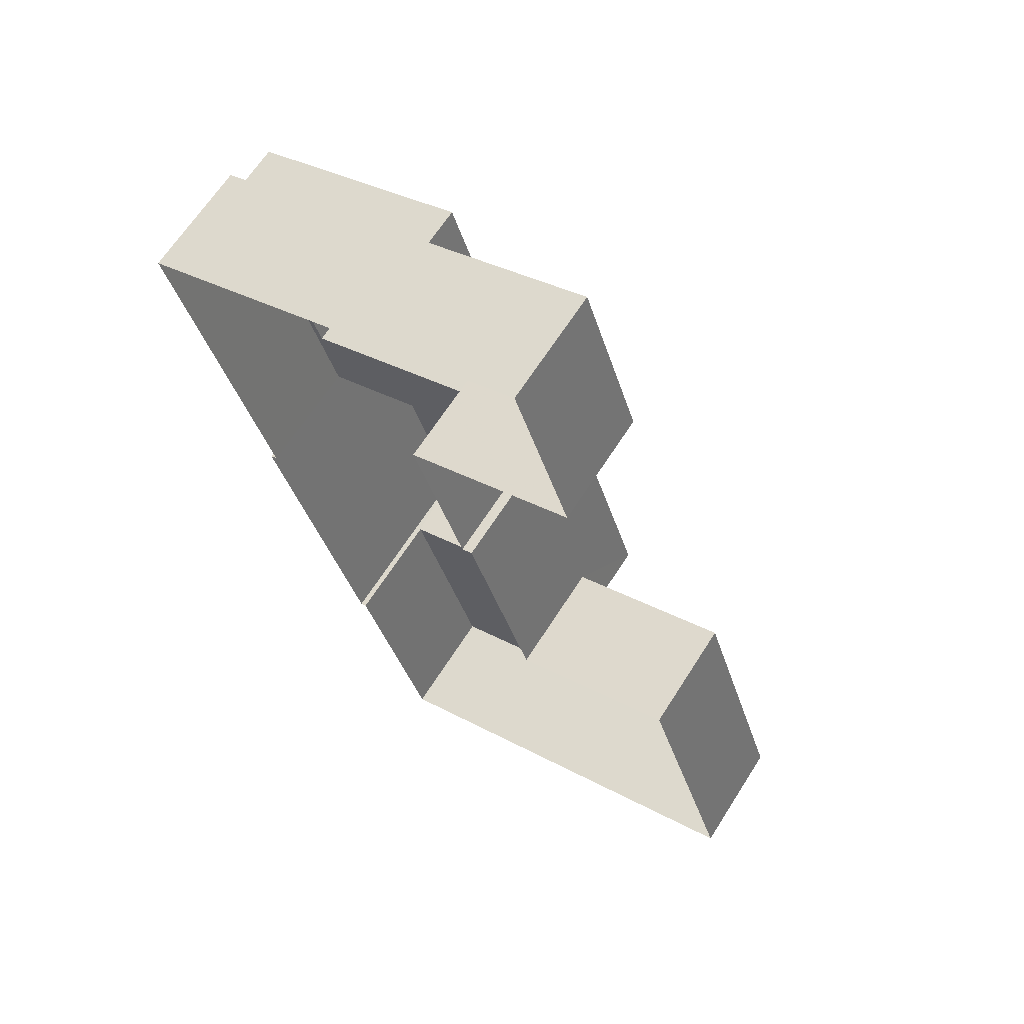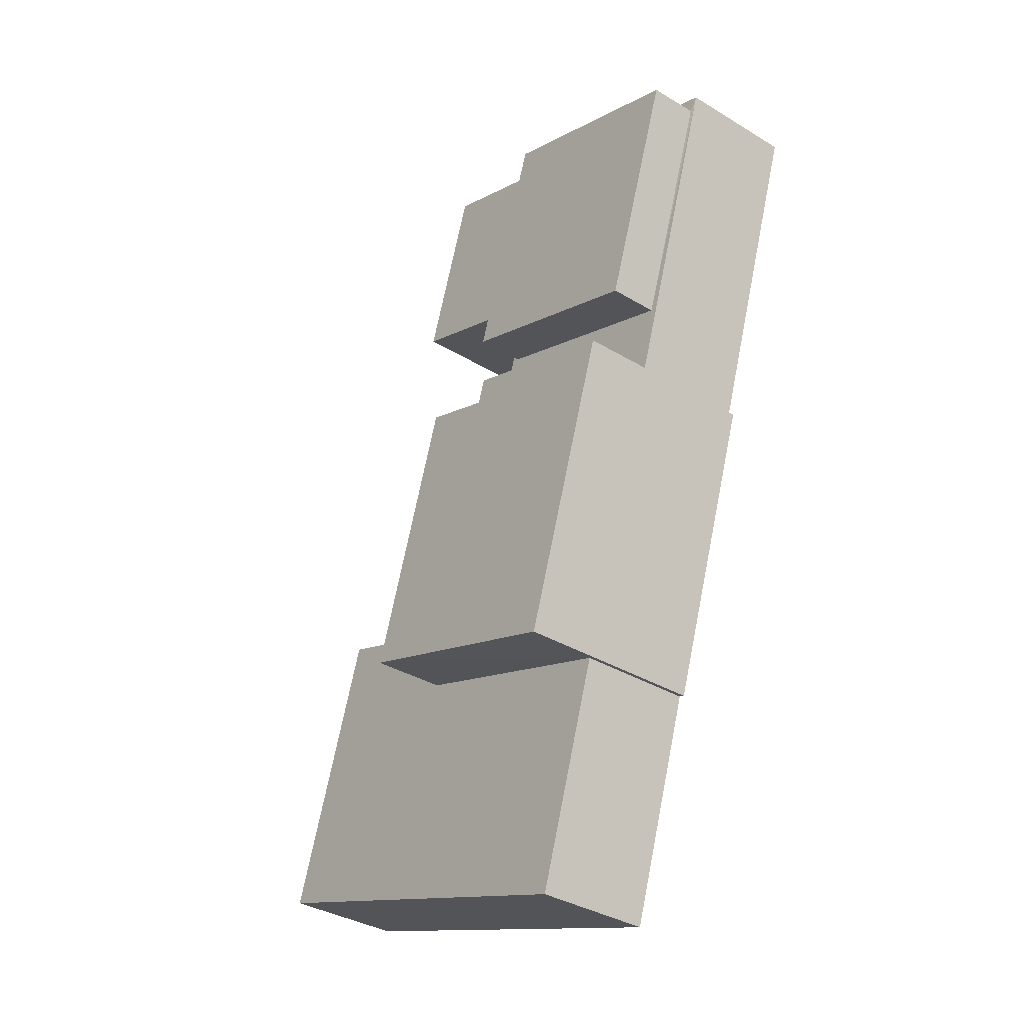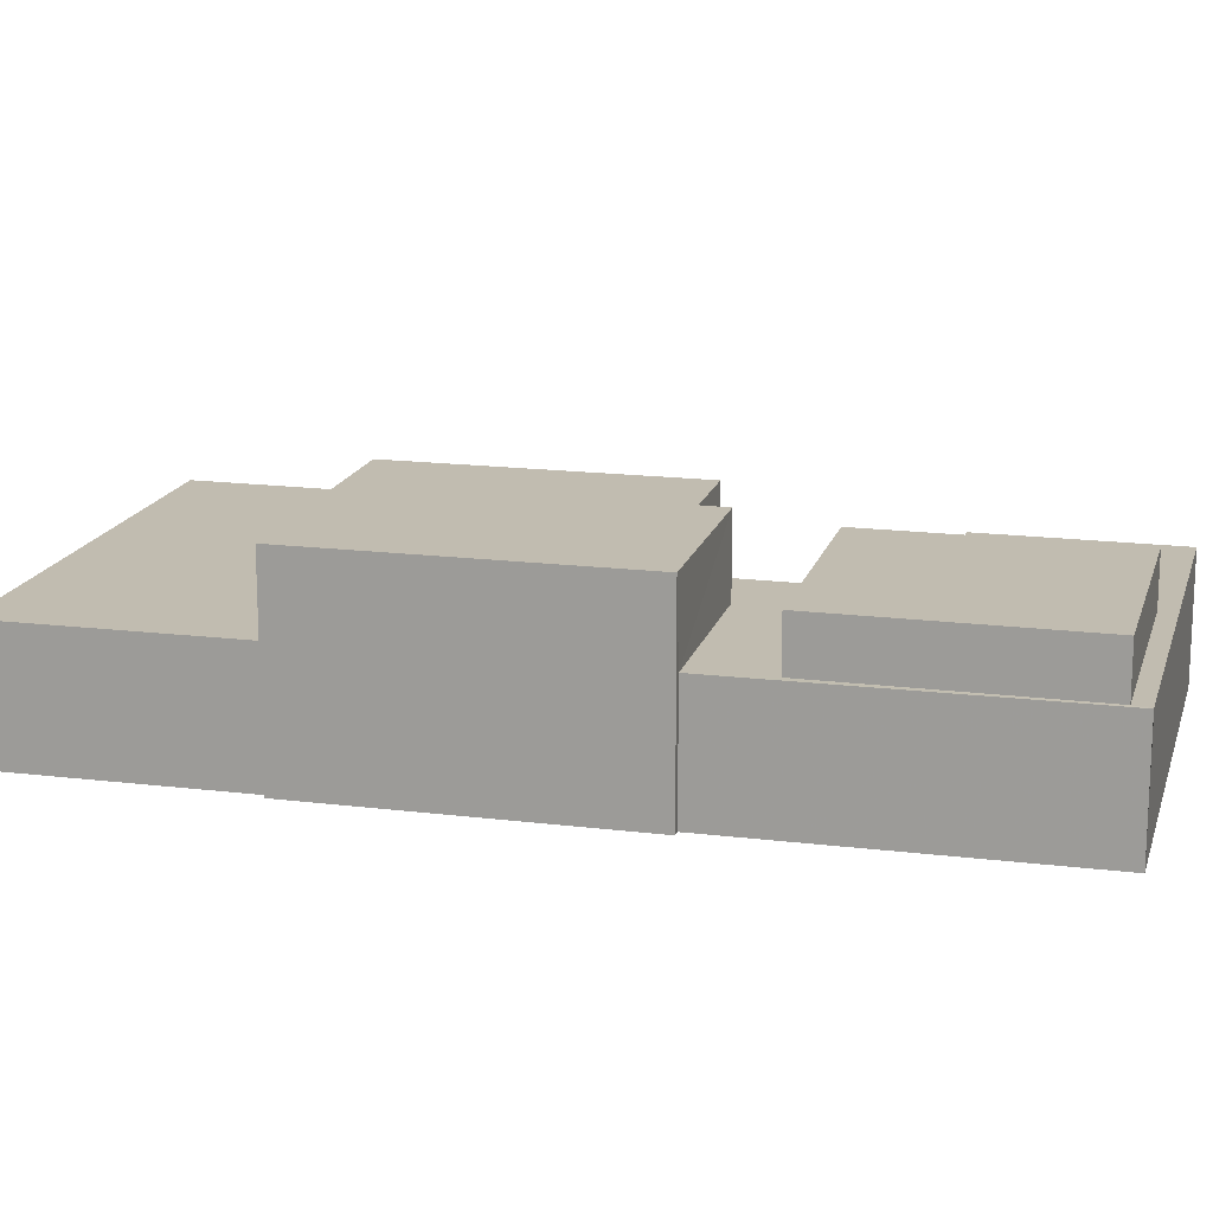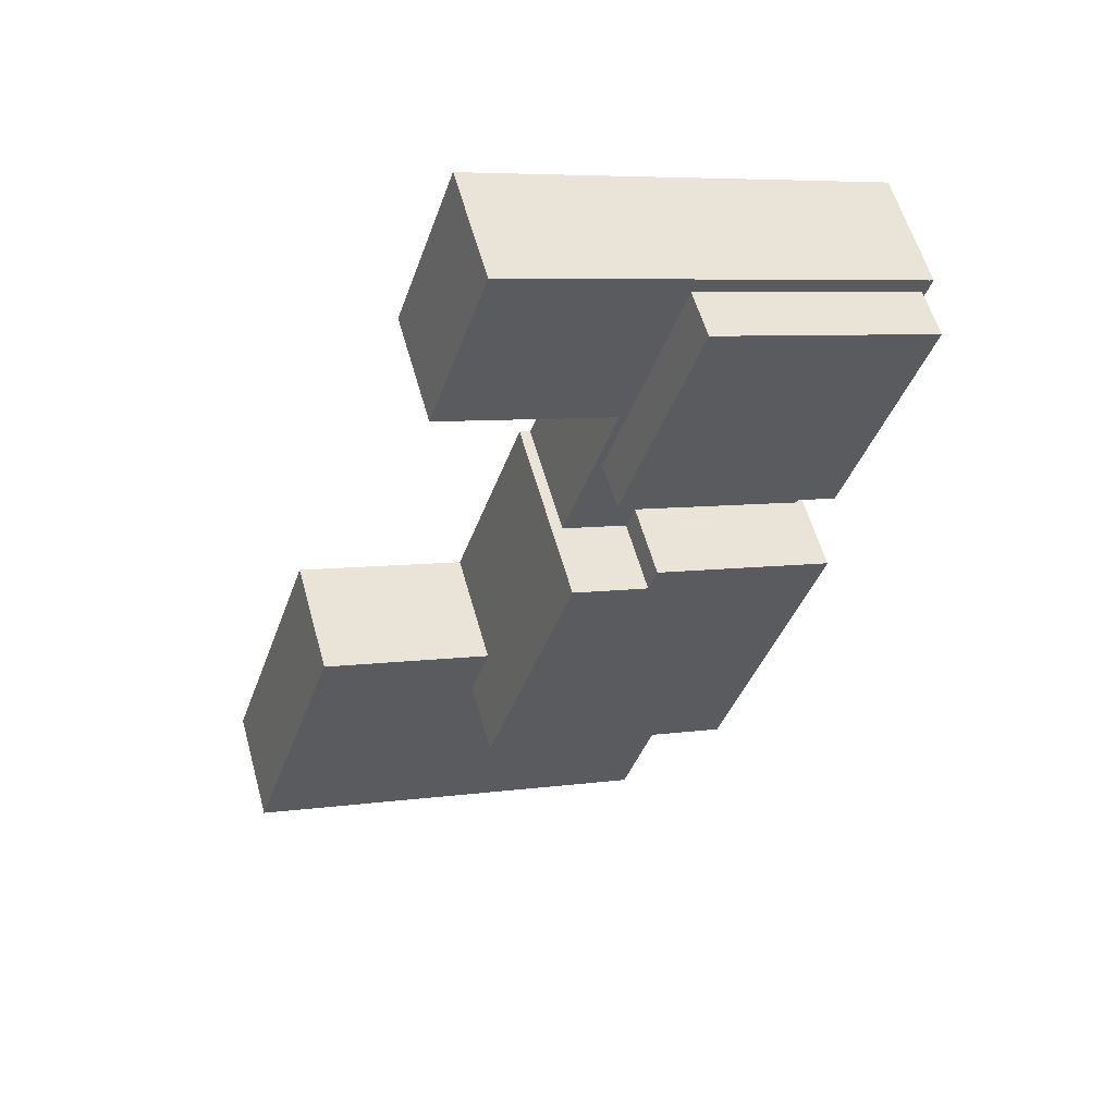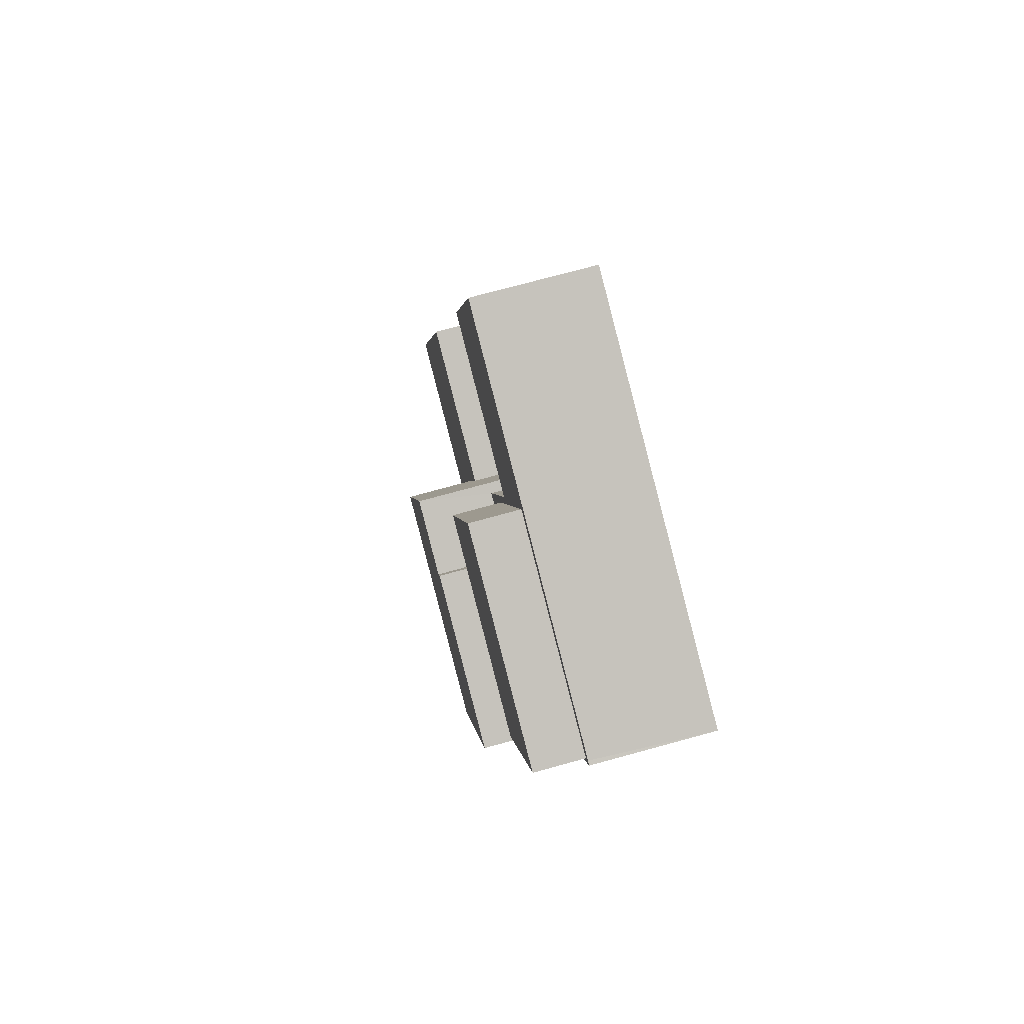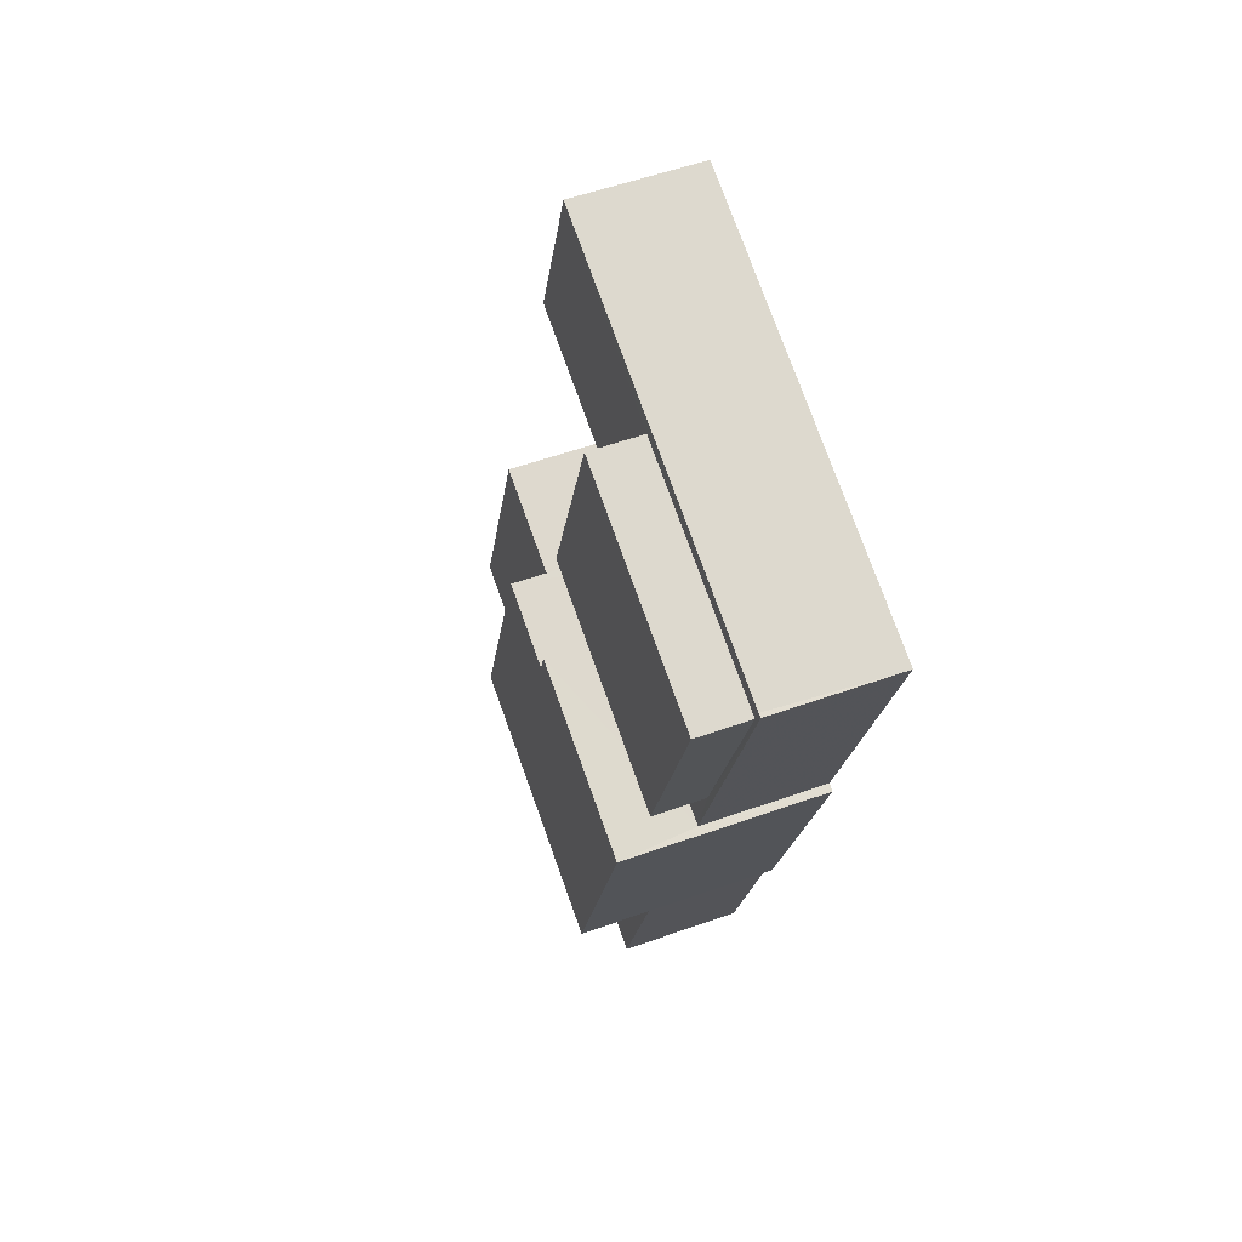
<metadata>
{"format":"obj","ext":"obj","renderer":"f3d","projection":"perspective","resolution":1024,"background":"white","views":[{"elev":65.1,"azim":-147.5,"up":"+Y"},{"elev":-34.7,"azim":50.9,"up":"+Y"},{"elev":16.5,"azim":86.4,"up":"+Z"},{"elev":57.4,"azim":-15.4,"up":"+Y"},{"elev":74.0,"azim":74.7,"up":"+Y"},{"elev":55.3,"azim":69.3,"up":"+Y"}]}
</metadata>
<code>
v -2.257e+05 -1.272e+05 12.84
v -2.257e+05 -1.272e+05 12.84
v -2.257e+05 -1.273e+05 12.84
v -2.257e+05 -1.272e+05 12.84
v -2.257e+05 -1.273e+05 12.84
v -2.257e+05 -1.273e+05 12.84
v -2.257e+05 -1.273e+05 12.84
v -2.257e+05 -1.273e+05 12.84
v -2.257e+05 -1.273e+05 12.84
v -2.257e+05 -1.273e+05 12.84
v -2.257e+05 -1.273e+05 12.84
v -2.257e+05 -1.273e+05 12.84
v -2.257e+05 -1.273e+05 12.84
v -2.257e+05 -1.273e+05 12.84
v -2.257e+05 -1.272e+05 19.82
v -2.257e+05 -1.273e+05 19.82
v -2.257e+05 -1.273e+05 19.82
v -2.257e+05 -1.272e+05 19.82
v -2.257e+05 -1.273e+05 20.88
v -2.257e+05 -1.273e+05 20.88
v -2.257e+05 -1.273e+05 20.88
v -2.257e+05 -1.273e+05 20.88
v -2.257e+05 -1.273e+05 20.88
v -2.257e+05 -1.273e+05 20.88
v -2.257e+05 -1.273e+05 17.77
v -2.257e+05 -1.272e+05 17.77
v -2.257e+05 -1.273e+05 17.77
v -2.257e+05 -1.273e+05 17.77
v -2.257e+05 -1.273e+05 17.77
v -2.257e+05 -1.273e+05 17.77
v -2.257e+05 -1.272e+05 17.77
v -2.257e+05 -1.272e+05 17.77
v -2.257e+05 -1.272e+05 17.77
v -2.257e+05 -1.272e+05 17.77
v -2.257e+05 -1.272e+05 17.77
v -2.257e+05 -1.273e+05 17.77
v -2.257e+05 -1.273e+05 17.77
v -2.257e+05 -1.273e+05 17.77
v -2.257e+05 -1.273e+05 17.77
v -2.257e+05 -1.273e+05 17.77
v -2.257e+05 -1.273e+05 17.77
v -2.257e+05 -1.273e+05 17.77
v -2.257e+05 -1.273e+05 17.77
f 1 2 3
f 1 3 4
f 5 6 7
f 8 9 10
f 2 9 3
f 8 10 11
f 5 7 12
f 13 14 7
f 12 7 8
f 3 9 14
f 7 9 8
f 14 9 7
f 15 16 17
f 15 18 16
f 19 20 21
f 22 21 23
f 23 21 24
f 21 20 24
f 25 26 27
f 28 29 30
f 27 28 25
f 31 32 33
f 34 35 26
f 31 34 32
f 36 31 33
f 36 29 37
f 27 26 35
f 28 37 29
f 27 37 28
f 31 35 34
f 37 31 36
f 38 39 40
f 39 41 40
f 40 42 43
f 40 41 42
f 14 36 3
f 14 29 36
f 1 34 2
f 2 34 26
f 32 34 1
f 8 11 43
f 11 24 43
f 43 20 40
f 43 24 20
f 31 18 15
f 35 31 15
f 10 25 23
f 23 25 22
f 10 9 25
f 22 25 28
f 37 17 16
f 37 27 17
f 37 16 18
f 31 37 18
f 8 42 12
f 8 43 42
f 27 15 17
f 27 35 15
f 32 1 4
f 33 32 4
f 7 6 39
f 38 7 39
f 41 6 5
f 41 39 6
f 14 13 29
f 13 19 29
f 29 21 30
f 29 19 21
f 24 11 10
f 23 24 10
f 9 2 26
f 25 9 26
f 42 5 12
f 42 41 5
f 13 38 19
f 19 38 20
f 13 7 38
f 20 38 40
f 28 21 22
f 28 30 21
f 33 4 3
f 36 33 3

</code>
